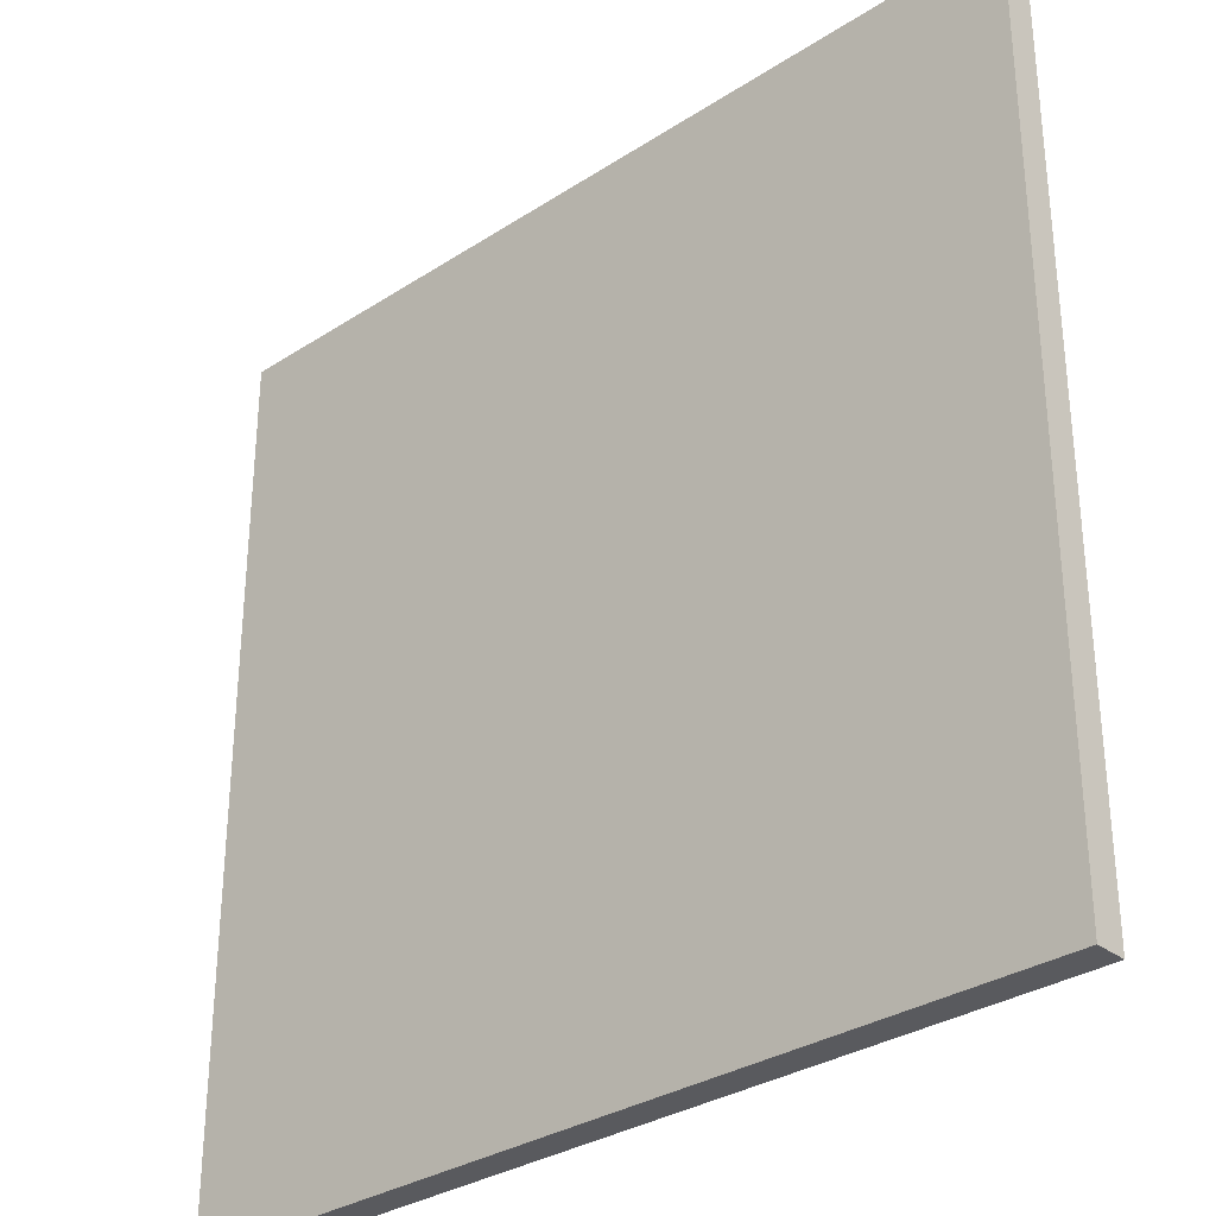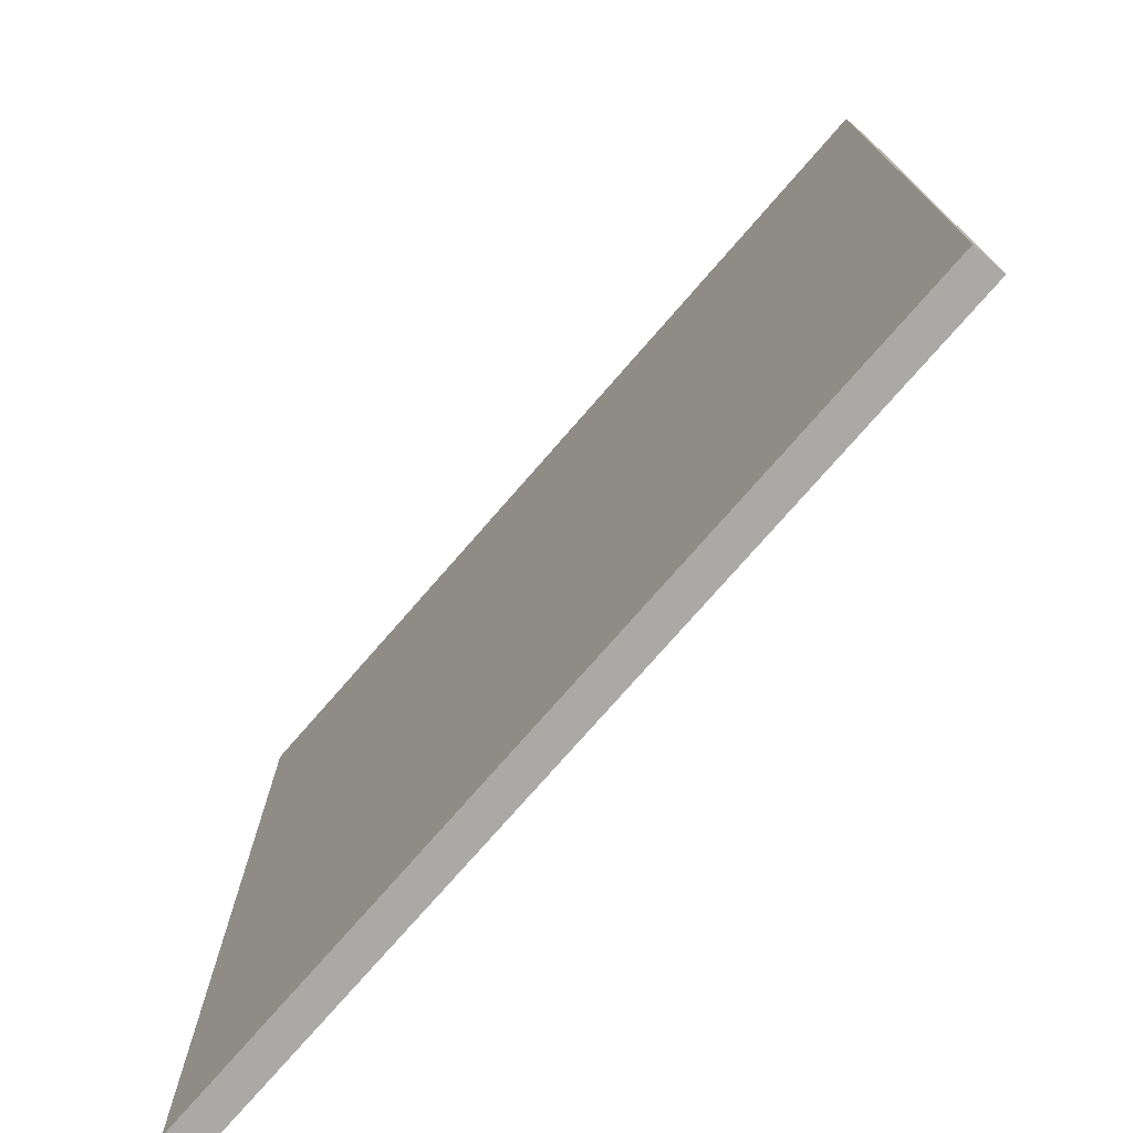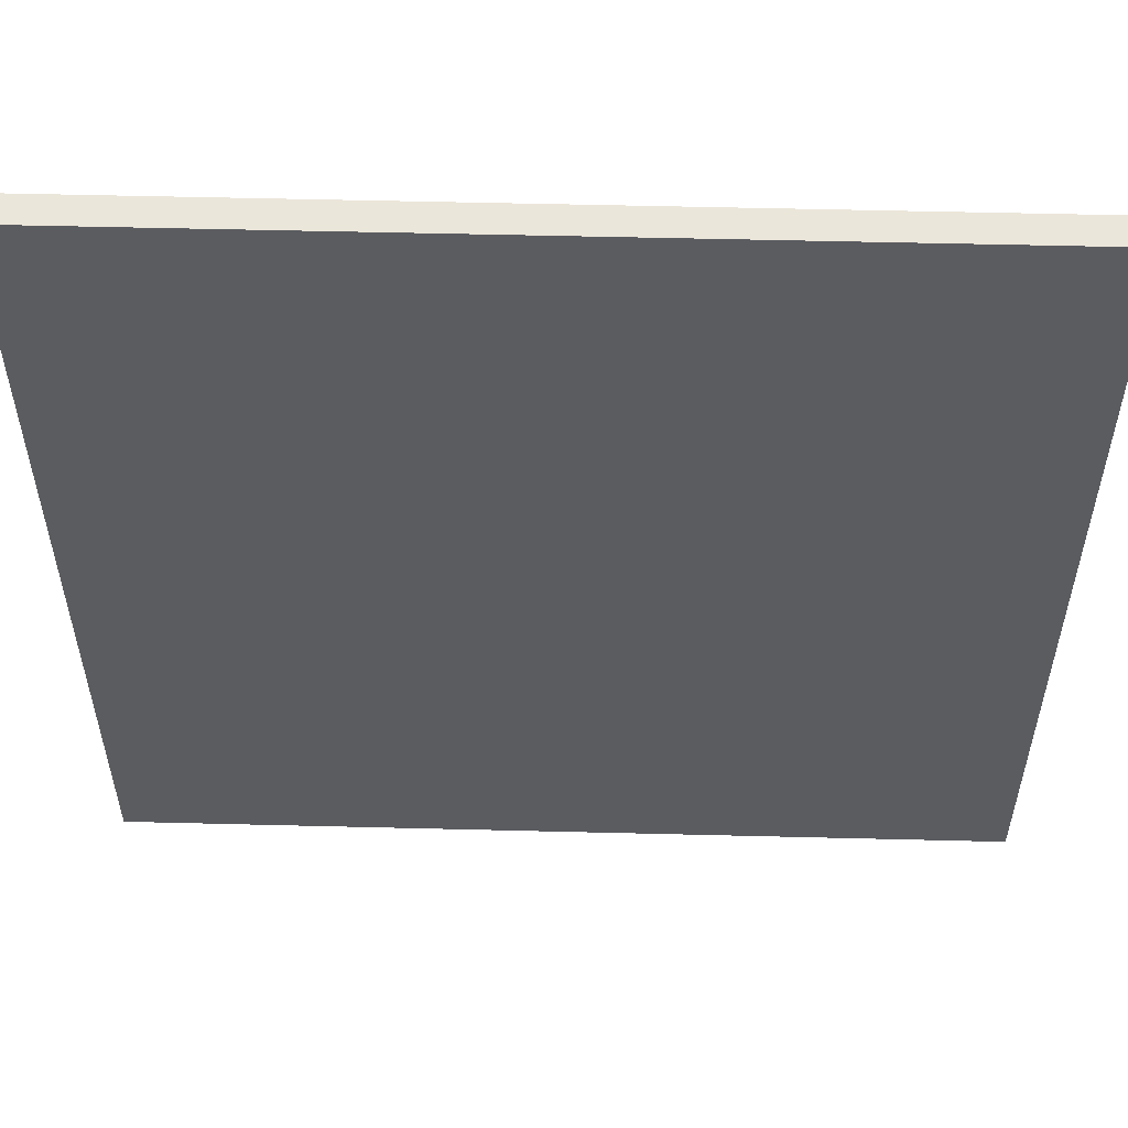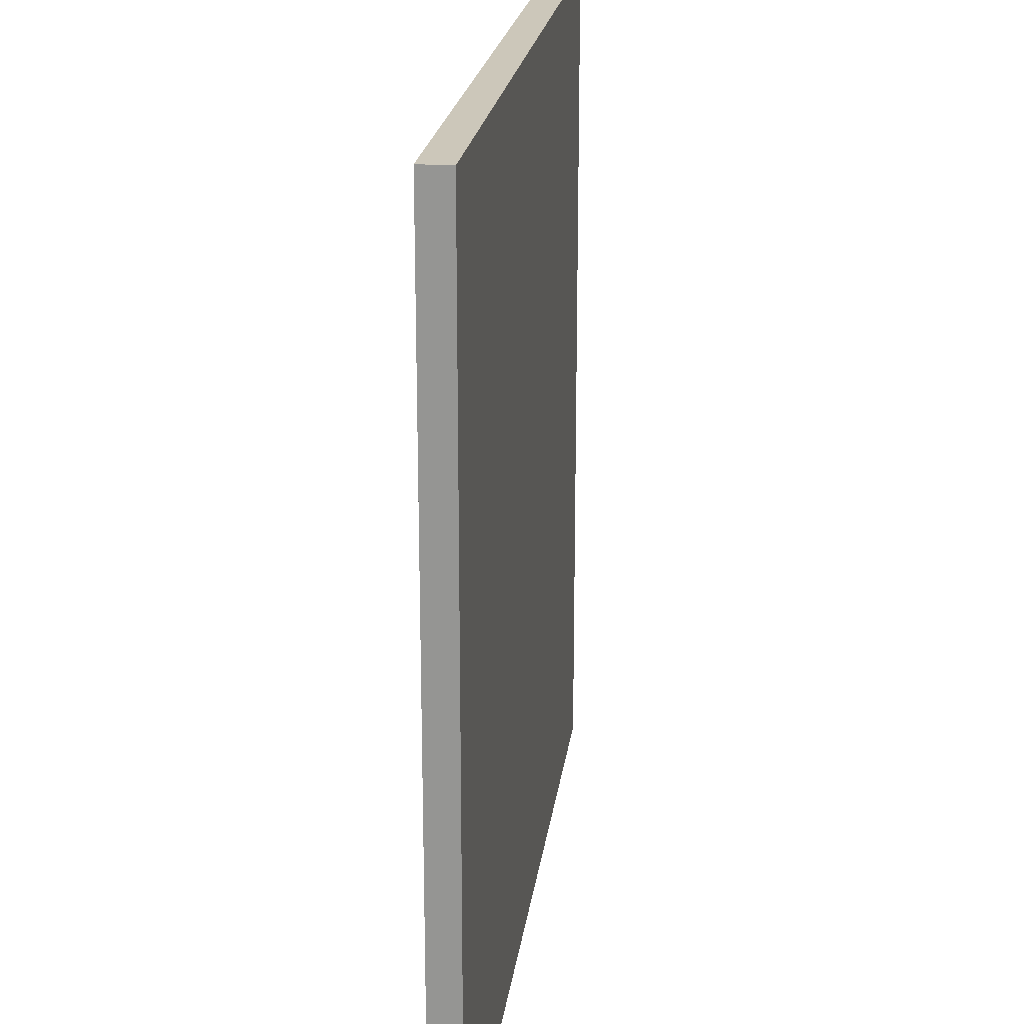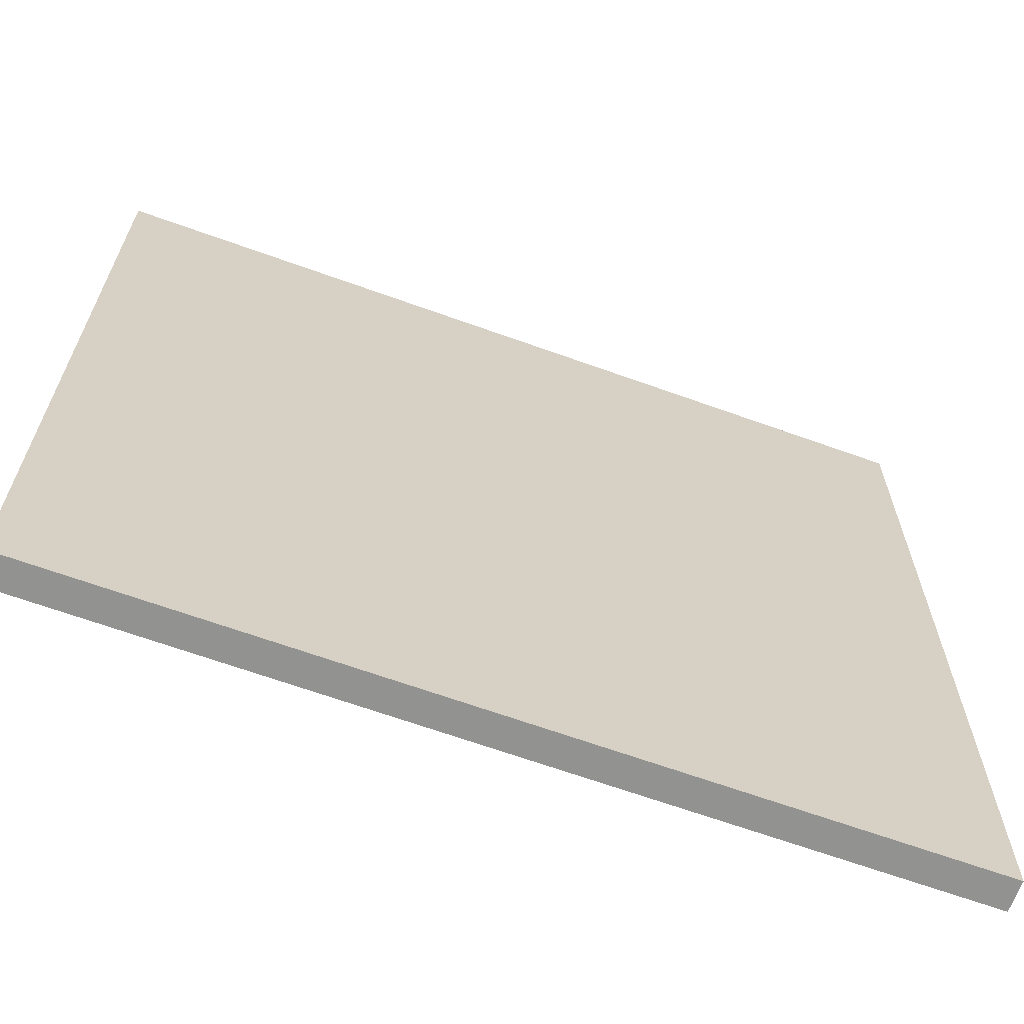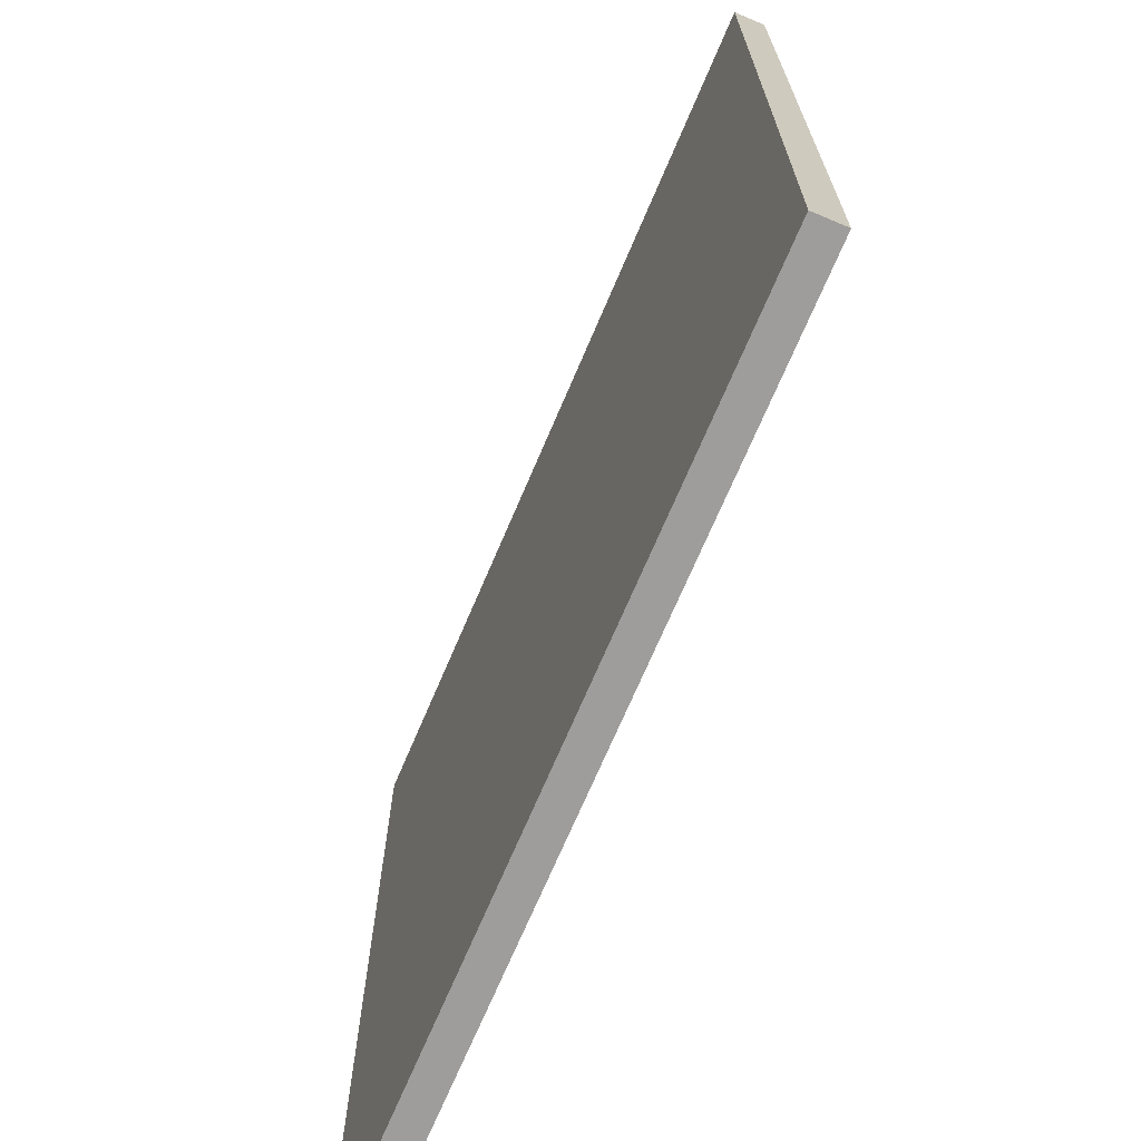
<metadata>
{"format":"obj","ext":"obj","renderer":"f3d","projection":"perspective","resolution":1024,"background":"white","views":[{"elev":-31.6,"azim":42.5,"up":"+Z"},{"elev":-75.4,"azim":-131.0,"up":"+Z"},{"elev":55.0,"azim":-178.5,"up":"+Z"},{"elev":21.3,"azim":97.4,"up":"+Z"},{"elev":-66.2,"azim":160.1,"up":"+Z"},{"elev":-70.4,"azim":-113.0,"up":"+Z"}]}
</metadata>
<code>
g hook_chakram_c_Component_1-Material1
v 3.949 -1.249 -4.205
v -4.15 -1.249 3.954
v -4.15 -1.249 -4.205
v 3.949 -1.249 3.954
v 3.949 -1.249 -4.205
v 3.949 -0.9612 3.954
v 3.949 -1.249 3.954
v 3.949 -0.9612 -4.205
v -4.15 -0.9612 -4.205
v -4.15 -1.249 3.954
v -4.15 -0.9612 3.954
v -4.15 -1.249 -4.205
v 3.949 -0.9612 3.954
v -4.15 -0.9612 -4.205
v -4.15 -0.9612 3.954
v 3.949 -0.9612 -4.205
v -4.15 -0.9612 -4.205
v 3.949 -1.249 -4.205
v -4.15 -1.249 -4.205
v 3.949 -0.9612 -4.205
v 3.949 -0.9612 3.954
v -4.15 -1.249 3.954
v 3.949 -1.249 3.954
v -4.15 -0.9612 3.954
f 1 2 3
f 2 1 4
f 5 6 7
f 6 5 8
f 9 10 11
f 10 9 12
f 13 14 15
f 14 13 16
f 17 18 19
f 18 17 20
f 21 22 23
f 22 21 24

</code>
